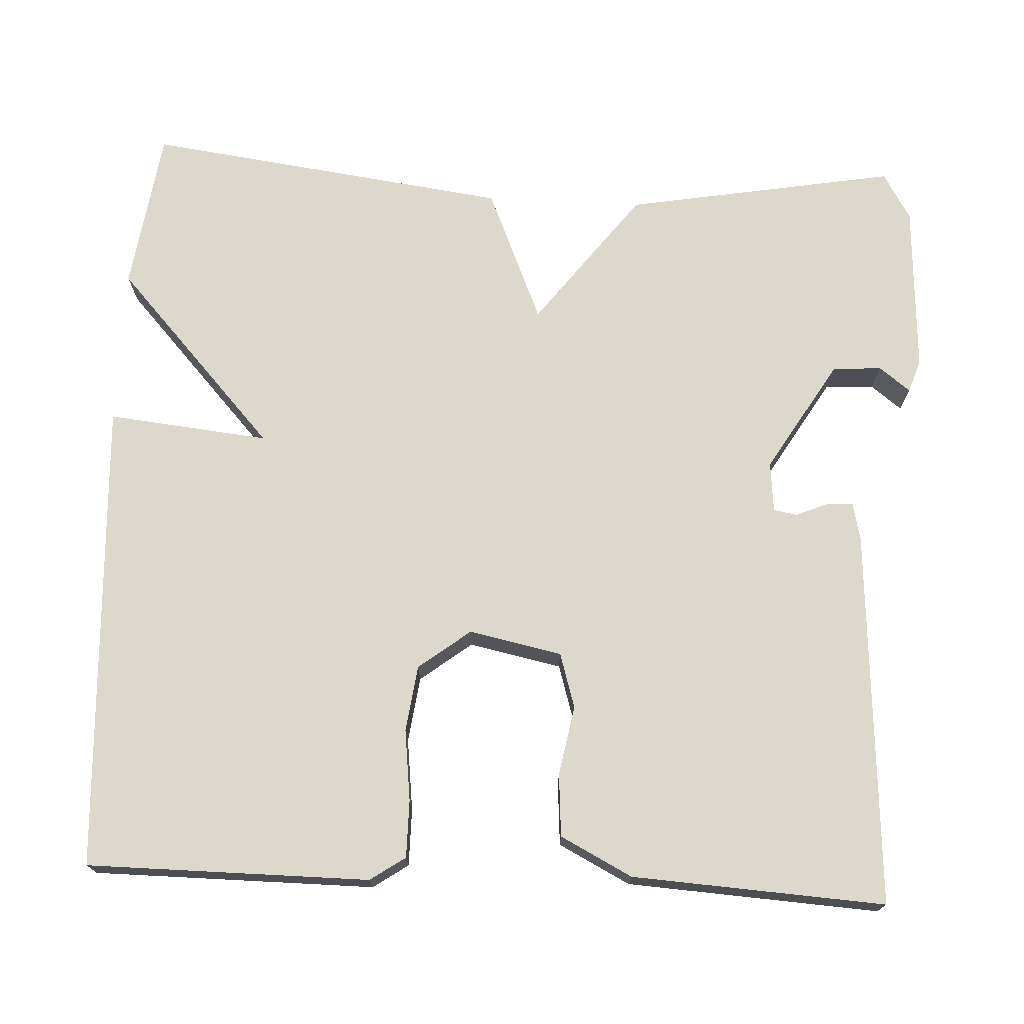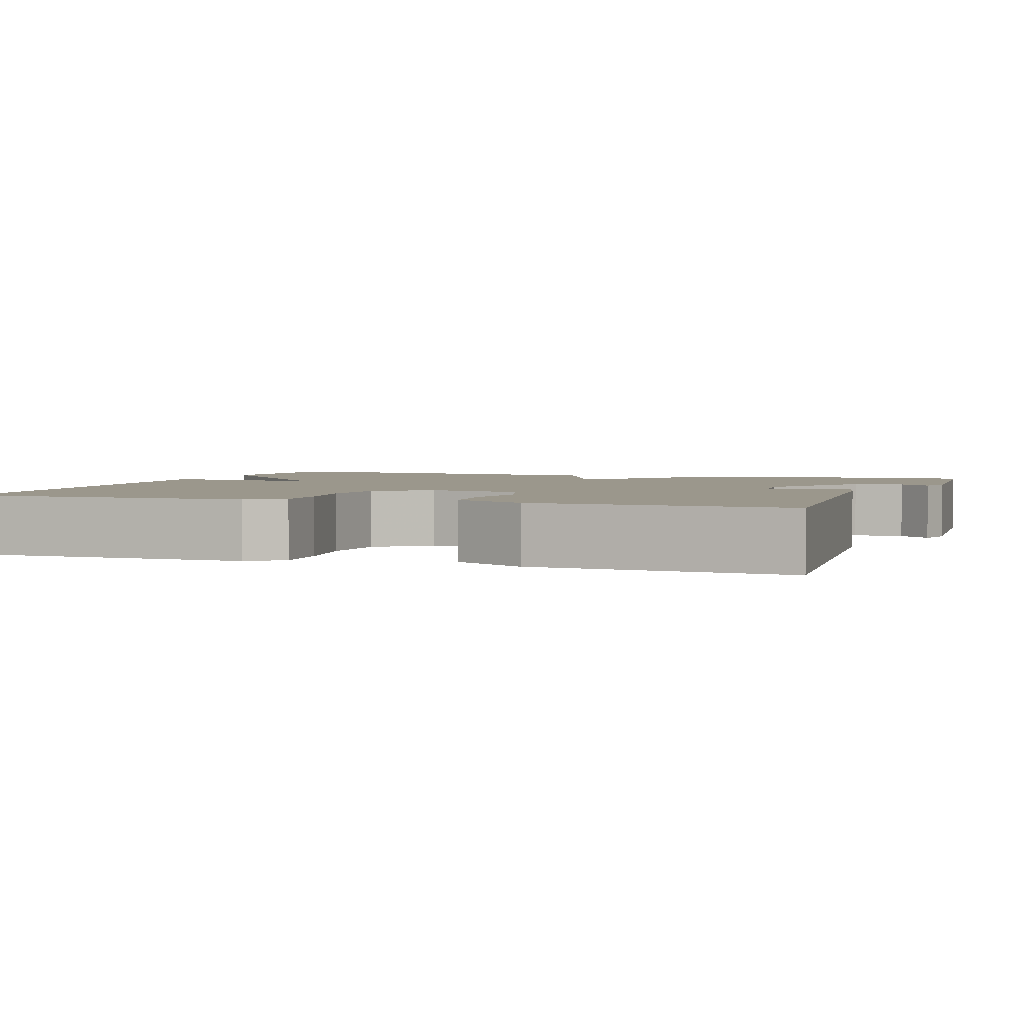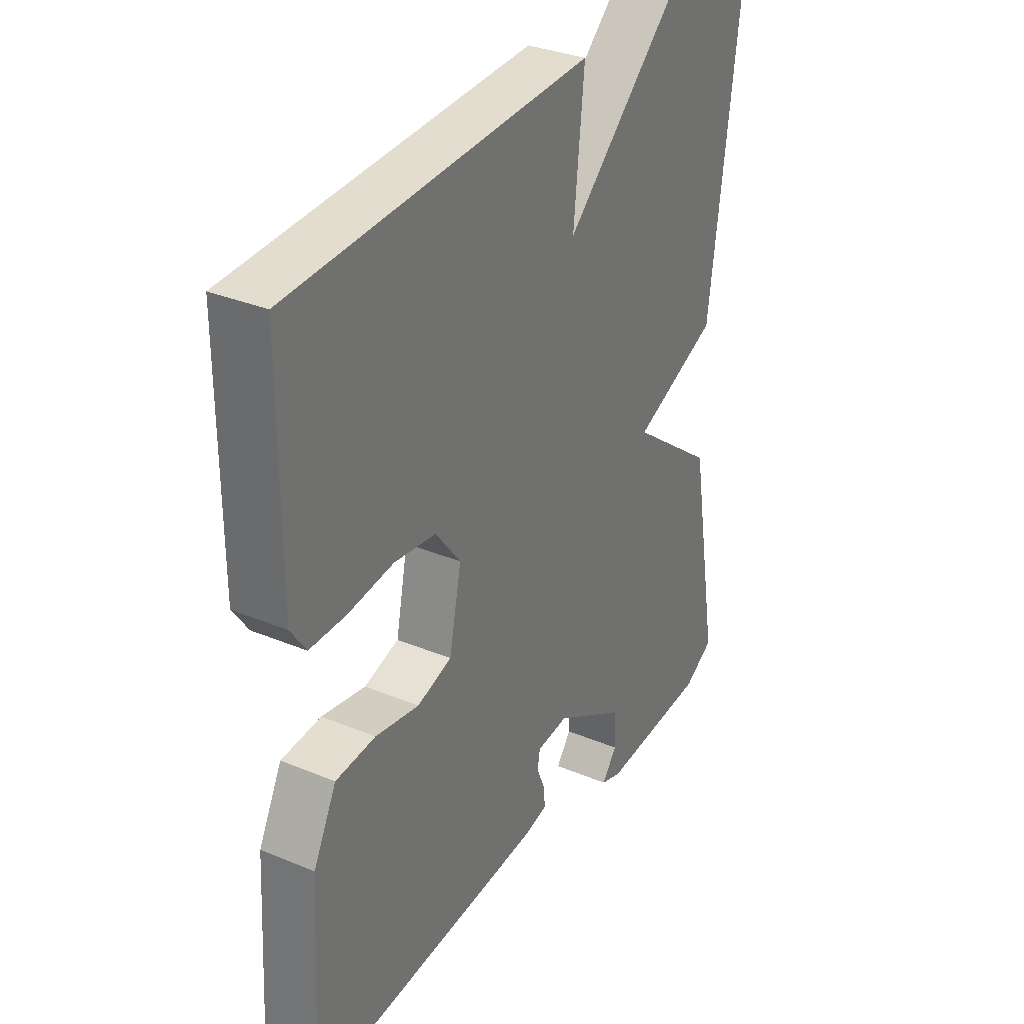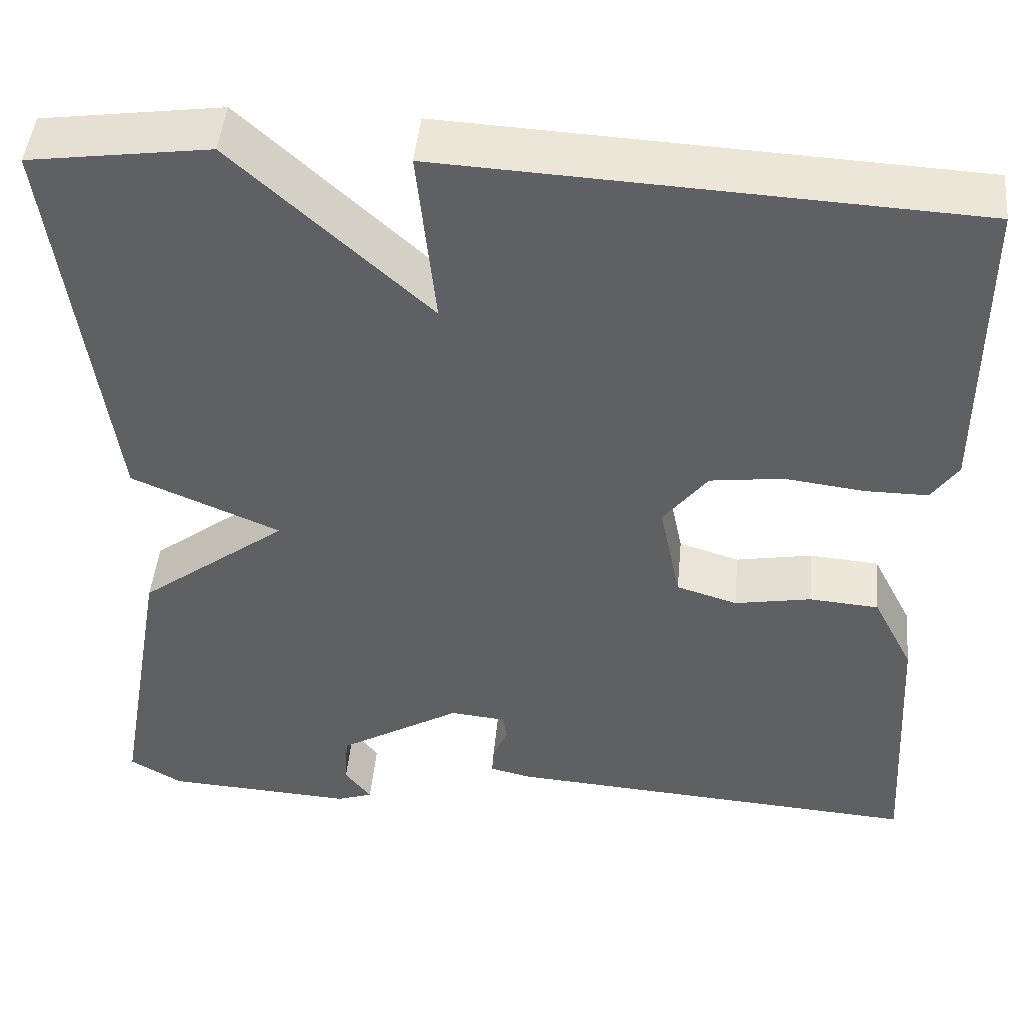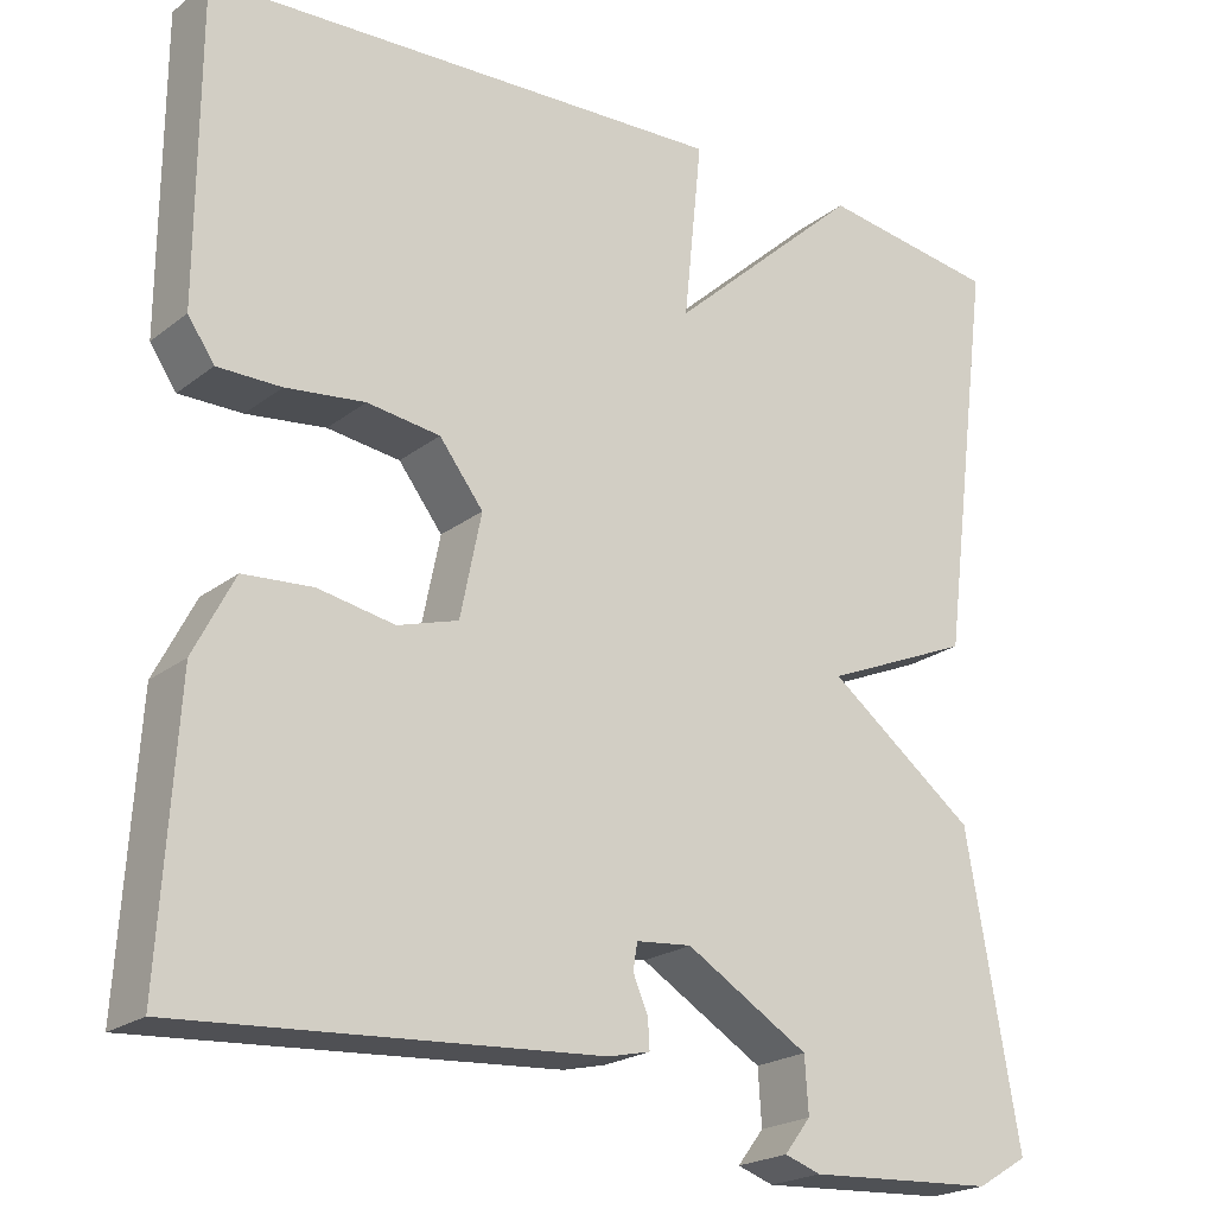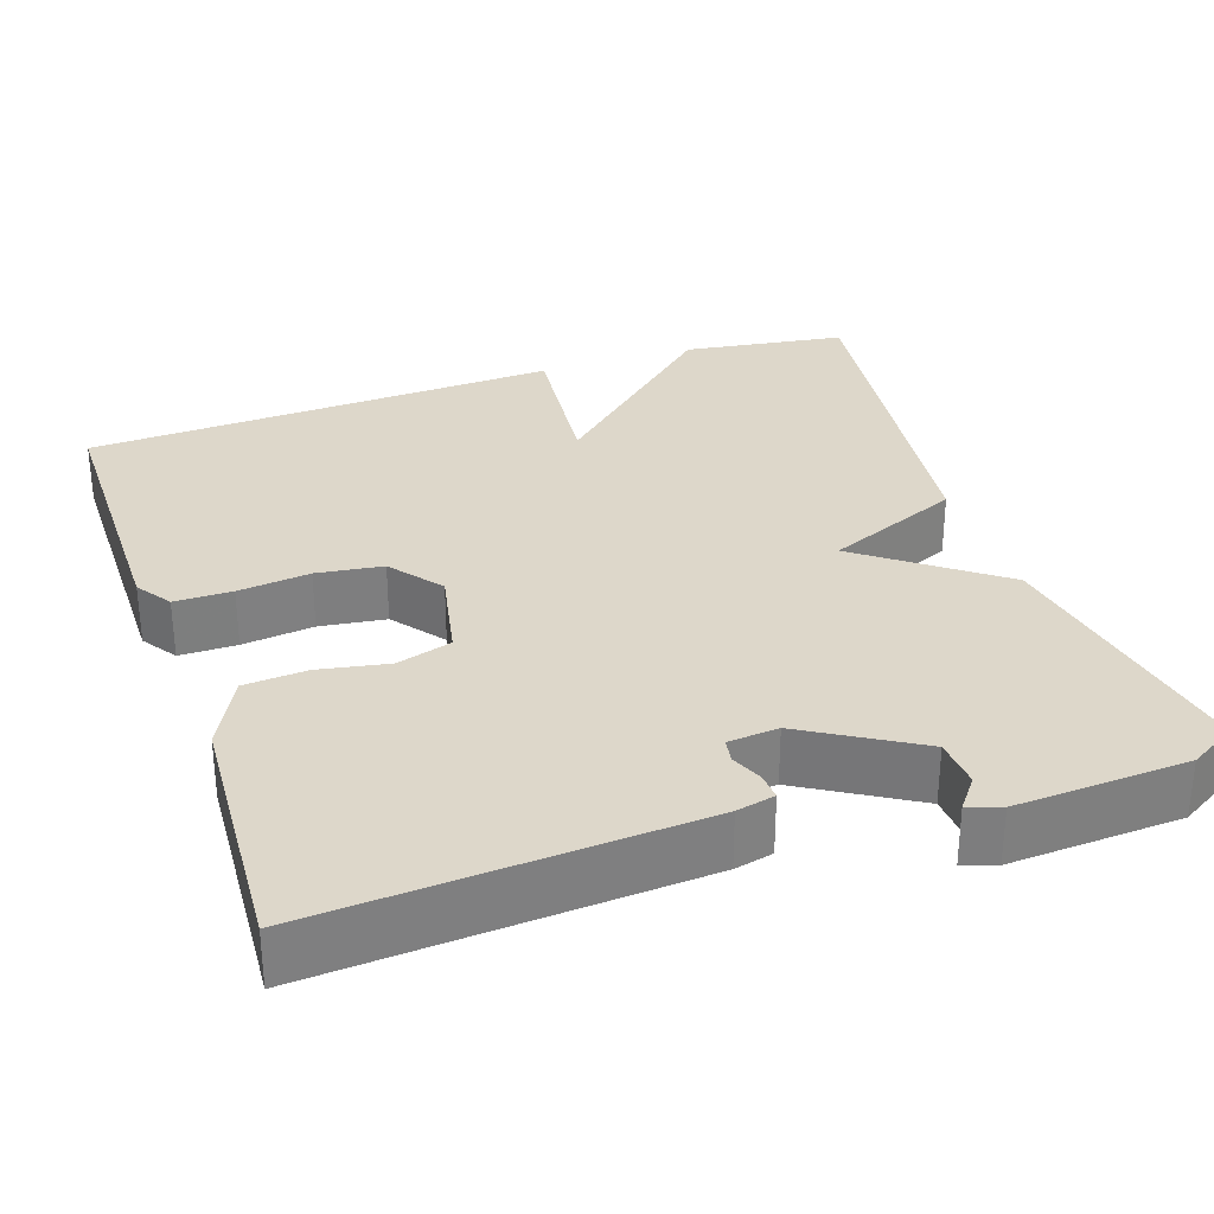
<metadata>
{"format":"obj","ext":"obj","renderer":"f3d","projection":"perspective","resolution":1024,"background":"white","views":[{"elev":72.7,"azim":92.8,"up":"+Y"},{"elev":2.8,"azim":108.7,"up":"+Y"},{"elev":32.9,"azim":119.9,"up":"+Z"},{"elev":46.4,"azim":5.4,"up":"+Z"},{"elev":-21.7,"azim":142.9,"up":"+Z"},{"elev":30.9,"azim":161.2,"up":"+Y"}]}
</metadata>
<code>
v 0.5 0.07 0.5
v 0.501 0.07 0.145
v 0.471 0.07 0.101
v 0.399 0.07 0.101
v 0.309 0.07 0.112
v 0.226 0.07 0.101
v 0.176 0.07 0.036
v 0.2 0.07 -0.081
v 0.269 0.07 -0.102
v 0.356 0.07 -0.086
v 0.435 0.07 -0.092
v 0.481 0.07 -0.182
v 0.5 0.07 -0.5
v 0.026 0.07 -0.468
v -0.022 0.07 -0.457
v -0.02 0.07 -0.424
v -0.003 0.07 -0.384
v -0.008 0.07 -0.354
v -0.071 0.07 -0.348
v -0.211 0.07 -0.432
v -0.215 0.07 -0.494
v -0.185 0.07 -0.533
v -0.226 0.07 -0.547
v -0.441 0.07 -0.535
v -0.5 0.07 -0.5
v -0.44 0.07 -0.159
v -0.271 0.07 -0.031
v -0.44 0.07 0.041
v -0.5 0.07 0.5
v -0.296 0.07 0.529
v -0.075 0.07 0.326
v -0.096 0.07 0.529
v 0.5 0 0.5
v 0.501 0 0.145
v 0.471 0 0.101
v 0.399 0 0.101
v 0.309 0 0.112
v 0.226 0 0.101
v 0.176 0 0.036
v 0.2 0 -0.081
v 0.269 0 -0.102
v 0.356 0 -0.086
v 0.435 0 -0.092
v 0.481 0 -0.182
v 0.5 0 -0.5
v 0.026 0 -0.468
v -0.022 0 -0.457
v -0.02 0 -0.424
v -0.003 0 -0.384
v -0.008 0 -0.354
v -0.071 0 -0.348
v -0.211 0 -0.432
v -0.215 0 -0.494
v -0.185 0 -0.533
v -0.226 0 -0.547
v -0.441 0 -0.535
v -0.5 0 -0.5
v -0.44 0 -0.159
v -0.271 0 -0.031
v -0.44 0 0.041
v -0.5 0 0.5
v -0.296 0 0.529
v -0.075 0 0.326
v -0.096 0 0.529
f 3 4 5
f 2 3 5
f 1 2 5
f 32 1 5
f 31 32 5
f 29 30 31
f 28 29 31
f 27 28 31
f 25 26 27
f 24 25 27
f 23 24 27
f 21 22 23
f 20 21 23 27
f 19 20 27 31
f 15 16 17
f 14 15 17
f 13 14 17
f 12 13 17
f 11 12 17
f 10 11 17
f 9 10 17
f 8 9 17 18
f 18 19 31
f 8 18 31
f 7 8 31
f 31 5 6
f 6 7 31
f 37 36 35
f 37 35 34
f 37 34 33
f 37 33 64
f 37 64 63
f 63 62 61
f 63 61 60
f 63 60 59
f 59 58 57
f 59 57 56
f 59 56 55
f 55 54 53
f 59 55 53 52
f 63 59 52 51
f 49 48 47
f 49 47 46
f 49 46 45
f 49 45 44
f 49 44 43
f 49 43 42
f 49 42 41
f 50 49 41 40
f 63 51 50
f 63 50 40
f 63 40 39
f 38 37 63
f 63 39 38
f 1 33 34 2
f 2 34 35 3
f 3 35 36 4
f 4 36 37 5
f 5 37 38 6
f 6 38 39 7
f 7 39 40 8
f 8 40 41 9
f 9 41 42 10
f 10 42 43 11
f 11 43 44 12
f 12 44 45 13
f 13 45 46 14
f 14 46 47 15
f 15 47 48 16
f 16 48 49 17
f 17 49 50 18
f 18 50 51 19
f 19 51 52 20
f 20 52 53 21
f 21 53 54 22
f 22 54 55 23
f 23 55 56 24
f 24 56 57 25
f 25 57 58 26
f 26 58 59 27
f 27 59 60 28
f 28 60 61 29
f 29 61 62 30
f 30 62 63 31
f 31 63 64 32
f 32 64 33 1

</code>
